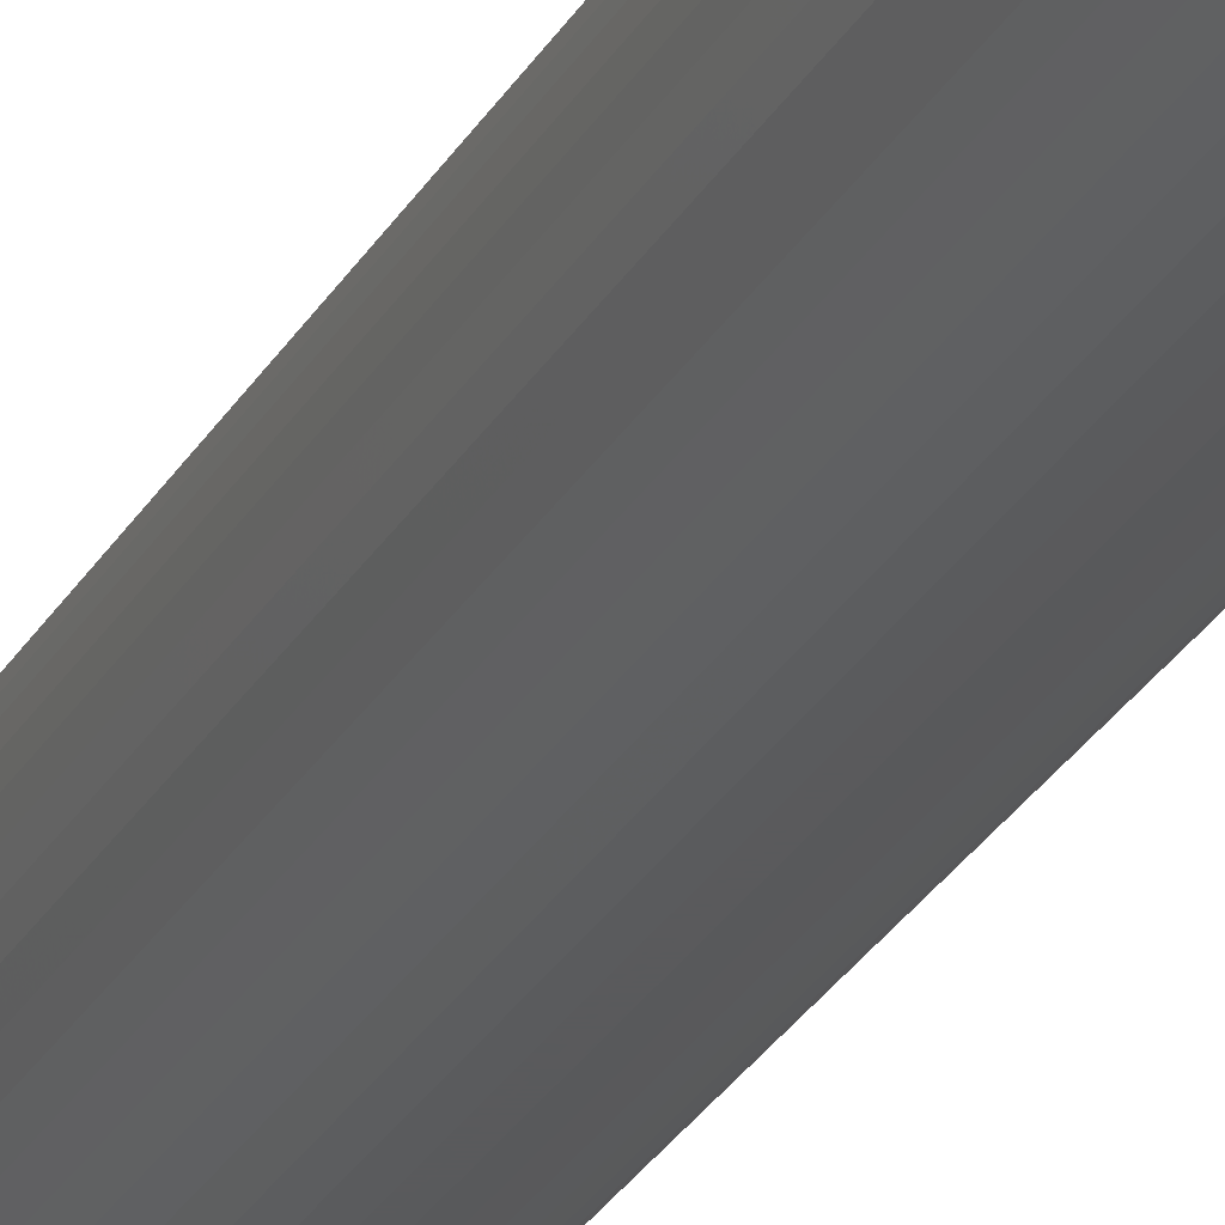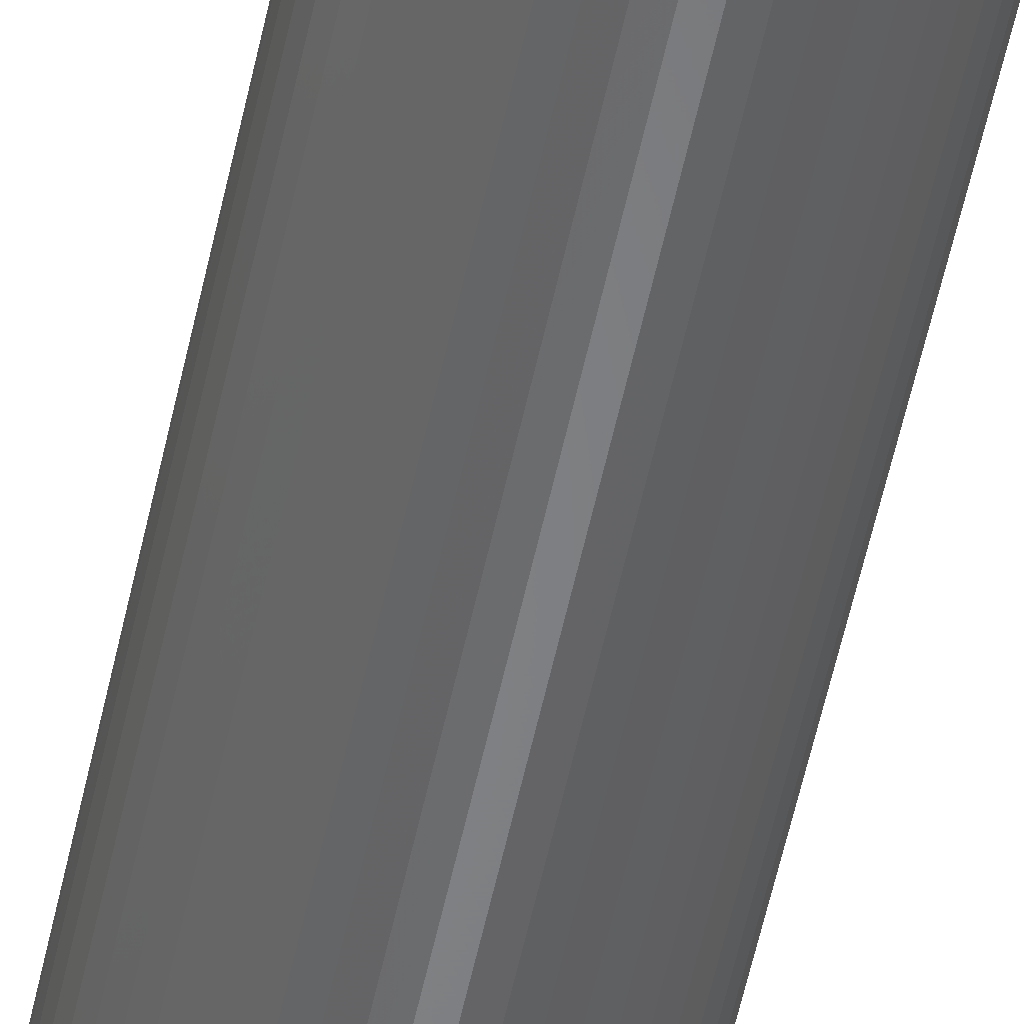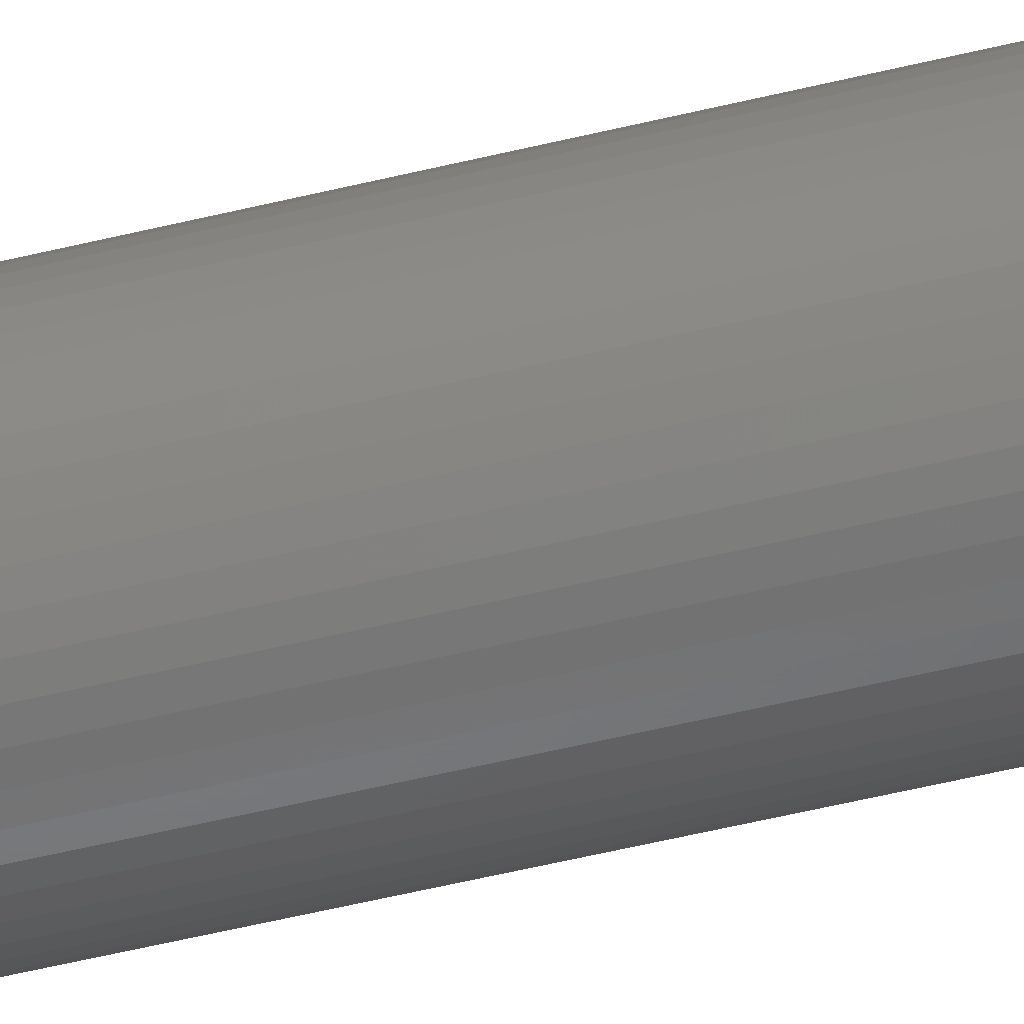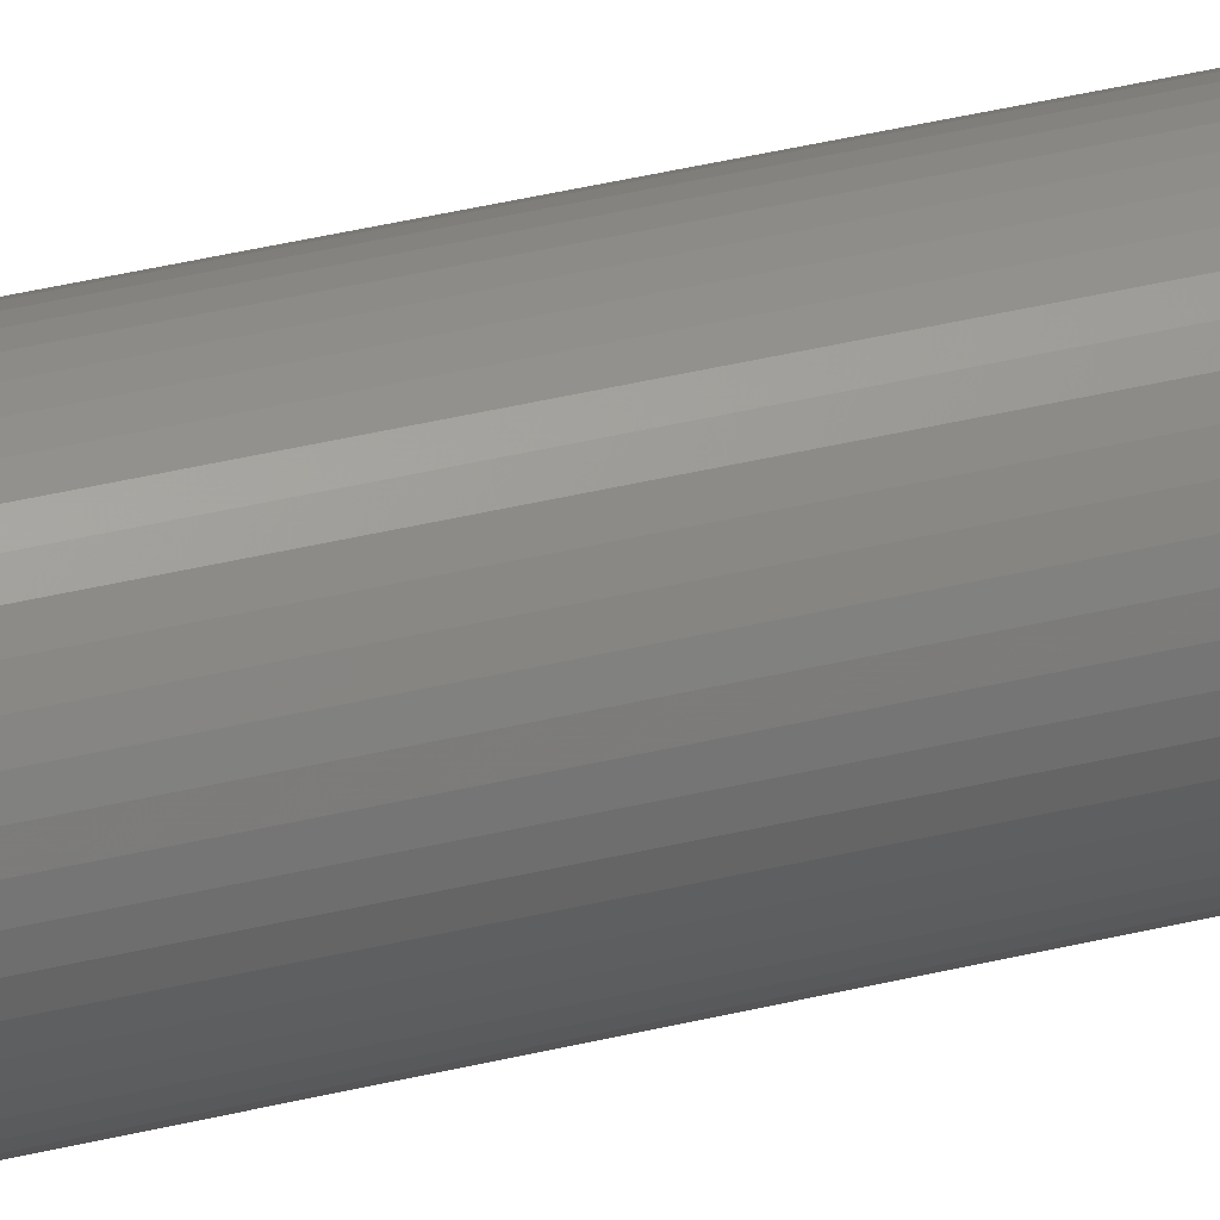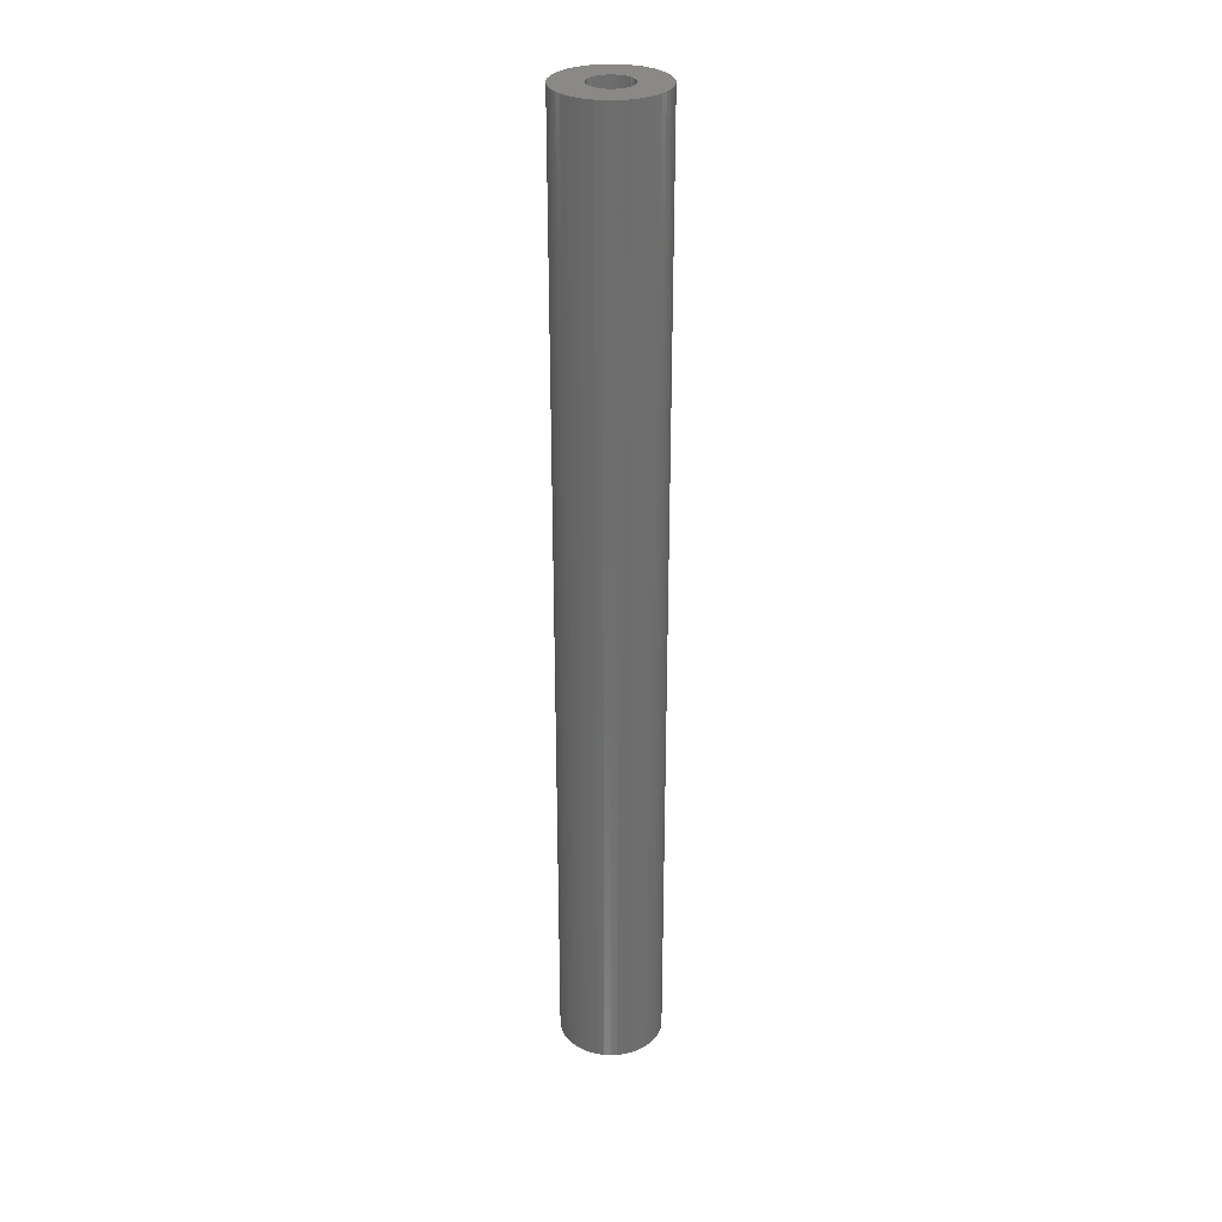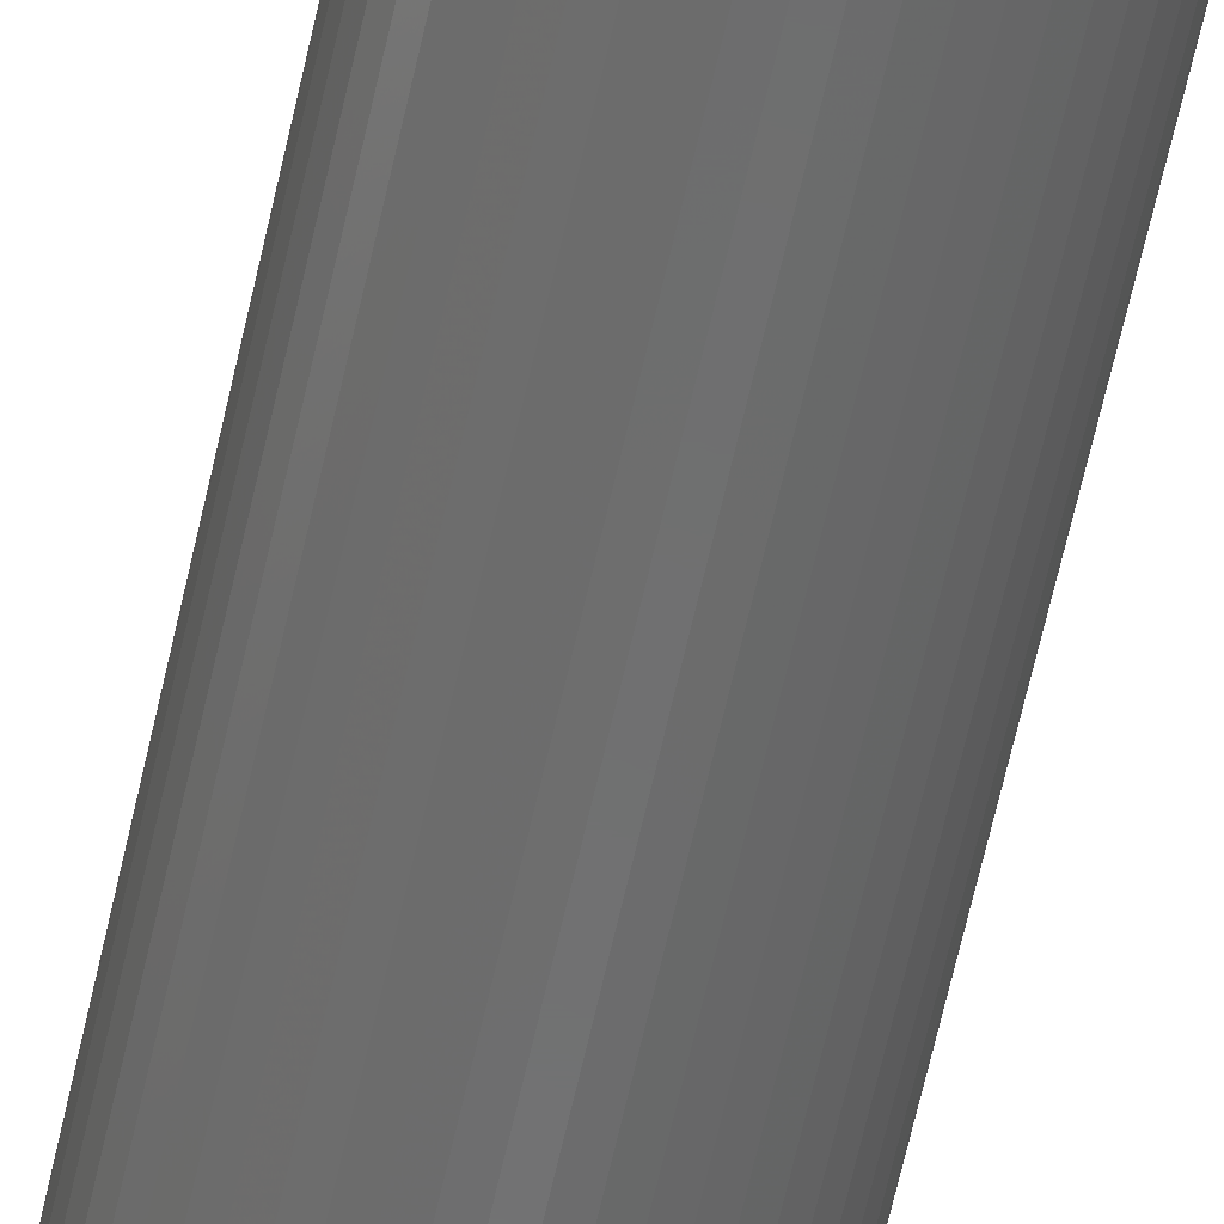
<metadata>
{"format":"stl","ext":"stl","renderer":"f3d","projection":"perspective","resolution":1024,"background":"white","views":[{"elev":-24.2,"azim":158.7,"up":"+Y"},{"elev":-52.4,"azim":-11.5,"up":"+Y"},{"elev":-50.4,"azim":-74.7,"up":"+Y"},{"elev":40.3,"azim":-106.7,"up":"+Y"},{"elev":29.9,"azim":97.6,"up":"+Z"},{"elev":-59.1,"azim":-11.9,"up":"+Y"}]}
</metadata>
<code>
# stl→obj: 200 verts, 400 faces
v 4.5 0 42
v 4.465 0.564 -42
v 4.465 0.564 42
v 4.5 0 -42
v -4.5 0 -42
v -4.465 0.564 42
v -4.465 0.564 -42
v -4.5 0 42
v 0.2826 4.491 -42
v -0.2826 4.491 42
v 0.2826 4.491 42
v -0.2826 4.491 -42
v -0.2826 -4.491 -42
v 0.2826 -4.491 42
v -0.2826 -4.491 42
v 0.2826 -4.491 -42
v 3.28 3.08 -42
v 2.868 3.467 42
v 3.28 3.08 42
v 2.868 3.467 -42
v -2.868 3.467 -42
v -3.28 3.08 42
v -2.868 3.467 42
v -3.28 3.08 -42
v -1.391 4.28 -42
v -1.916 4.072 42
v -1.391 4.28 42
v -1.916 4.072 -42
v 4.184 -1.657 42
v 4.359 -1.119 -42
v 4.359 -1.119 42
v 4.184 -1.657 -42
v 4.184 1.657 42
v 3.943 2.168 -42
v 3.943 2.168 42
v 4.184 1.657 -42
v 4.359 1.119 -42
v 4.359 1.119 42
v 1.916 4.072 -42
v 1.391 4.28 42
v 1.916 4.072 42
v 1.391 4.28 -42
v 0.8432 4.42 42
v 0.8432 4.42 -42
v 2.411 3.799 42
v 2.411 3.799 -42
v -4.184 1.657 -42
v -3.943 2.168 42
v -3.943 2.168 -42
v -4.184 1.657 42
v -4.359 1.119 -42
v -4.359 1.119 42
v -2.411 3.799 42
v -2.411 3.799 -42
v -0.8432 4.42 -42
v -0.8432 4.42 42
v 1.391 -4.28 -42
v 1.916 -4.072 42
v 1.391 -4.28 42
v 1.916 -4.072 -42
v 3.641 2.645 42
v 3.641 2.645 -42
v -3.641 2.645 42
v -3.641 2.645 -42
v 1.8 0 42
v 1.786 0.2256 42
v 4.465 -0.564 42
v 1.743 0.4476 42
v 1.786 -0.2256 42
v 1.674 0.6626 42
v 1.577 0.8672 42
v 1.743 -0.4476 42
v 1.456 1.058 42
v 1.312 1.232 42
v 1.674 -0.6626 42
v 1.147 1.387 42
v 3.943 -2.168 42
v 0.9645 1.52 42
v 1.577 -0.8672 42
v 3.641 -2.645 42
v 0.7664 1.629 42
v 0.5562 1.712 42
v 0.3373 1.768 42
v 0.113 1.796 42
v -0.113 1.796 42
v -0.3373 1.768 42
v -0.5562 1.712 42
v -0.7664 1.629 42
v -0.9645 1.52 42
v -1.147 1.387 42
v -1.312 1.232 42
v -1.456 1.058 42
v -1.577 0.8672 42
v 1.456 -1.058 42
v 3.28 -3.08 42
v 1.312 -1.232 42
v 2.868 -3.467 42
v 1.147 -1.387 42
v 2.411 -3.799 42
v 0.9645 -1.52 42
v 0.7664 -1.629 42
v 0.5562 -1.712 42
v 0.8432 -4.42 42
v 0.3373 -1.768 42
v 0.113 -1.796 42
v -0.113 -1.796 42
v -0.3373 -1.768 42
v -0.8432 -4.42 42
v -0.5562 -1.712 42
v -1.391 -4.28 42
v -0.7664 -1.629 42
v -1.916 -4.072 42
v -0.9645 -1.52 42
v -2.411 -3.799 42
v -1.147 -1.387 42
v -2.868 -3.467 42
v -1.312 -1.232 42
v -3.28 -3.08 42
v -1.456 -1.058 42
v -3.641 -2.645 42
v -1.577 -0.8672 42
v -3.943 -2.168 42
v -1.674 -0.6626 42
v -4.184 -1.657 42
v -1.743 -0.4476 42
v -4.359 -1.119 42
v -1.786 -0.2256 42
v -4.465 -0.564 42
v -1.8 0 42
v -1.674 0.6626 42
v -1.743 0.4476 42
v -1.786 0.2256 42
v 4.465 -0.564 -42
v 3.943 -2.168 -42
v 3.641 -2.645 -42
v -3.28 -3.08 -42
v -2.868 -3.467 -42
v -3.943 -2.168 -42
v -4.184 -1.657 -42
v -3.641 -2.645 -42
v 1.8 0 -42
v 1.786 -0.2256 -42
v 1.743 -0.4476 -42
v 1.786 0.2256 -42
v 1.674 -0.6626 -42
v 1.577 -0.8672 -42
v 1.743 0.4476 -42
v 1.456 -1.058 -42
v 3.28 -3.08 -42
v 1.312 -1.232 -42
v 2.868 -3.467 -42
v 1.674 0.6626 -42
v 1.147 -1.387 -42
v 2.411 -3.799 -42
v 0.9645 -1.52 -42
v 1.577 0.8672 -42
v 0.7664 -1.629 -42
v 0.5562 -1.712 -42
v 0.8432 -4.42 -42
v 0.3373 -1.768 -42
v 0.113 -1.796 -42
v -0.113 -1.796 -42
v -0.3373 -1.768 -42
v -0.8432 -4.42 -42
v -0.5562 -1.712 -42
v -1.391 -4.28 -42
v -0.7664 -1.629 -42
v -1.916 -4.072 -42
v -0.9645 -1.52 -42
v -2.411 -3.799 -42
v -1.147 -1.387 -42
v -1.312 -1.232 -42
v -1.456 -1.058 -42
v -1.577 -0.8672 -42
v 1.456 1.058 -42
v 1.312 1.232 -42
v 1.147 1.387 -42
v 0.9645 1.52 -42
v 0.7664 1.629 -42
v 0.5562 1.712 -42
v 0.3373 1.768 -42
v 0.113 1.796 -42
v -0.113 1.796 -42
v -0.3373 1.768 -42
v -0.5562 1.712 -42
v -0.7664 1.629 -42
v -0.9645 1.52 -42
v -1.147 1.387 -42
v -1.312 1.232 -42
v -1.456 1.058 -42
v -1.577 0.8672 -42
v -1.674 0.6626 -42
v -1.743 0.4476 -42
v -1.786 0.2256 -42
v -1.8 0 -42
v -1.674 -0.6626 -42
v -1.743 -0.4476 -42
v -4.359 -1.119 -42
v -1.786 -0.2256 -42
v -4.465 -0.564 -42
f 1 2 3
f 2 1 4
f 5 6 7
f 6 5 8
f 9 10 11
f 10 9 12
f 13 14 15
f 14 13 16
f 17 18 19
f 18 17 20
f 21 22 23
f 22 21 24
f 25 26 27
f 26 25 28
f 29 30 31
f 30 29 32
f 33 34 35
f 34 33 36
f 3 37 38
f 37 3 2
f 39 40 41
f 40 39 42
f 42 43 40
f 43 42 44
f 20 45 18
f 45 20 46
f 47 48 49
f 48 47 50
f 51 50 47
f 50 51 52
f 28 53 26
f 53 28 54
f 55 27 56
f 27 55 25
f 57 58 59
f 58 57 60
f 38 36 33
f 36 38 37
f 61 17 19
f 17 61 62
f 35 62 61
f 62 35 34
f 44 11 43
f 11 44 9
f 46 41 45
f 41 46 39
f 49 63 64
f 63 49 48
f 64 22 24
f 22 64 63
f 7 52 51
f 52 7 6
f 65 1 3
f 66 3 38
f 1 65 67
f 68 38 33
f 69 67 65
f 70 33 35
f 67 69 31
f 71 35 61
f 72 31 69
f 73 61 19
f 31 72 29
f 74 19 18
f 75 29 72
f 76 18 45
f 29 75 77
f 78 45 41
f 79 77 75
f 77 79 80
f 3 66 65
f 38 68 66
f 33 70 68
f 35 71 70
f 61 73 71
f 81 41 40
f 19 74 73
f 18 76 74
f 45 78 76
f 82 40 43
f 41 81 78
f 40 82 81
f 43 83 82
f 11 83 43
f 11 84 83
f 11 85 84
f 10 85 11
f 10 86 85
f 56 86 10
f 86 56 87
f 27 87 56
f 87 27 88
f 26 88 27
f 88 26 89
f 53 89 26
f 89 53 90
f 23 90 53
f 90 23 91
f 22 91 23
f 91 22 92
f 92 63 93
f 63 92 22
f 94 80 79
f 80 94 95
f 96 95 94
f 95 96 97
f 98 97 96
f 97 98 99
f 100 99 98
f 99 100 58
f 101 58 100
f 58 101 59
f 102 59 101
f 59 102 103
f 104 103 102
f 104 14 103
f 105 14 104
f 106 14 105
f 106 15 14
f 107 15 106
f 108 107 109
f 110 109 111
f 107 108 15
f 112 111 113
f 114 113 115
f 116 115 117
f 109 110 108
f 118 117 119
f 120 119 121
f 122 121 123
f 124 123 125
f 126 125 127
f 111 112 110
f 128 127 129
f 48 93 63
f 93 48 130
f 113 114 112
f 50 130 48
f 115 116 114
f 130 50 131
f 117 118 116
f 52 131 50
f 119 120 118
f 131 52 132
f 121 122 120
f 6 132 52
f 123 124 122
f 132 6 129
f 125 126 124
f 8 129 6
f 127 128 126
f 129 8 128
f 54 23 53
f 23 54 21
f 12 56 10
f 56 12 55
f 67 4 1
f 4 67 133
f 80 134 77
f 134 80 135
f 31 133 67
f 133 31 30
f 136 116 118
f 116 136 137
f 138 124 139
f 124 138 122
f 140 122 138
f 122 140 120
f 141 4 133
f 142 133 30
f 4 141 2
f 143 30 32
f 144 2 141
f 145 32 134
f 2 144 37
f 146 134 135
f 147 37 144
f 148 135 149
f 37 147 36
f 150 149 151
f 152 36 147
f 153 151 154
f 36 152 34
f 155 154 60
f 156 34 152
f 34 156 62
f 133 142 141
f 30 143 142
f 32 145 143
f 134 146 145
f 135 148 146
f 157 60 57
f 149 150 148
f 151 153 150
f 154 155 153
f 158 57 159
f 60 157 155
f 57 158 157
f 159 160 158
f 16 160 159
f 16 161 160
f 16 162 161
f 13 162 16
f 13 163 162
f 164 163 13
f 163 164 165
f 166 165 164
f 165 166 167
f 168 167 166
f 167 168 169
f 170 169 168
f 169 170 171
f 137 171 170
f 171 137 172
f 136 172 137
f 172 136 173
f 173 140 174
f 140 173 136
f 175 62 156
f 62 175 17
f 176 17 175
f 17 176 20
f 177 20 176
f 20 177 46
f 178 46 177
f 46 178 39
f 179 39 178
f 39 179 42
f 180 42 179
f 42 180 44
f 181 44 180
f 181 9 44
f 182 9 181
f 183 9 182
f 183 12 9
f 184 12 183
f 55 184 185
f 25 185 186
f 184 55 12
f 28 186 187
f 54 187 188
f 21 188 189
f 185 25 55
f 24 189 190
f 64 190 191
f 49 191 192
f 47 192 193
f 51 193 194
f 186 28 25
f 7 194 195
f 138 174 140
f 174 138 196
f 187 54 28
f 139 196 138
f 188 21 54
f 196 139 197
f 189 24 21
f 198 197 139
f 190 64 24
f 197 198 199
f 191 49 64
f 200 199 198
f 192 47 49
f 199 200 195
f 193 51 47
f 5 195 200
f 194 7 51
f 195 5 7
f 154 97 99
f 97 154 151
f 77 32 29
f 32 77 134
f 166 108 110
f 108 166 164
f 136 120 140
f 120 136 118
f 139 126 198
f 126 139 124
f 95 135 80
f 135 95 149
f 60 99 58
f 99 60 154
f 164 15 108
f 15 164 13
f 168 110 112
f 110 168 166
f 198 128 200
f 128 198 126
f 200 8 5
f 8 200 128
f 151 95 97
f 95 151 149
f 159 59 103
f 59 159 57
f 16 103 14
f 103 16 159
f 170 112 114
f 112 170 168
f 137 114 116
f 114 137 170
f 141 66 144
f 66 141 65
f 129 194 132
f 194 129 195
f 183 84 85
f 84 183 182
f 161 106 105
f 106 161 162
f 177 74 76
f 74 177 176
f 189 90 91
f 90 189 188
f 186 87 88
f 87 186 185
f 148 79 146
f 79 148 94
f 152 71 156
f 71 152 70
f 144 68 147
f 68 144 66
f 180 81 82
f 81 180 179
f 181 82 83
f 82 181 180
f 178 76 78
f 76 178 177
f 130 191 93
f 191 130 192
f 131 192 130
f 192 131 193
f 185 86 87
f 86 185 184
f 160 105 104
f 105 160 161
f 157 102 101
f 102 157 158
f 147 70 152
f 70 147 68
f 175 74 176
f 74 175 73
f 156 73 175
f 73 156 71
f 182 83 84
f 83 182 181
f 179 78 81
f 78 179 178
f 93 190 92
f 190 93 191
f 92 189 91
f 189 92 190
f 132 193 131
f 193 132 194
f 187 88 89
f 88 187 186
f 188 89 90
f 89 188 187
f 184 85 86
f 85 184 183
f 150 98 96
f 98 150 153
f 143 69 142
f 69 143 72
f 146 75 145
f 75 146 79
f 150 94 148
f 94 150 96
f 142 65 141
f 65 142 69
f 163 109 107
f 109 163 165
f 123 197 125
f 197 123 196
f 127 195 129
f 195 127 199
f 158 104 102
f 104 158 160
f 153 100 98
f 100 153 155
f 155 101 100
f 101 155 157
f 145 72 143
f 72 145 75
f 162 107 106
f 107 162 163
f 165 111 109
f 111 165 167
f 169 115 113
f 115 169 171
f 171 117 115
f 117 171 172
f 125 199 127
f 199 125 197
f 167 113 111
f 113 167 169
f 119 174 121
f 174 119 173
f 121 196 123
f 196 121 174
f 117 173 119
f 173 117 172

</code>
